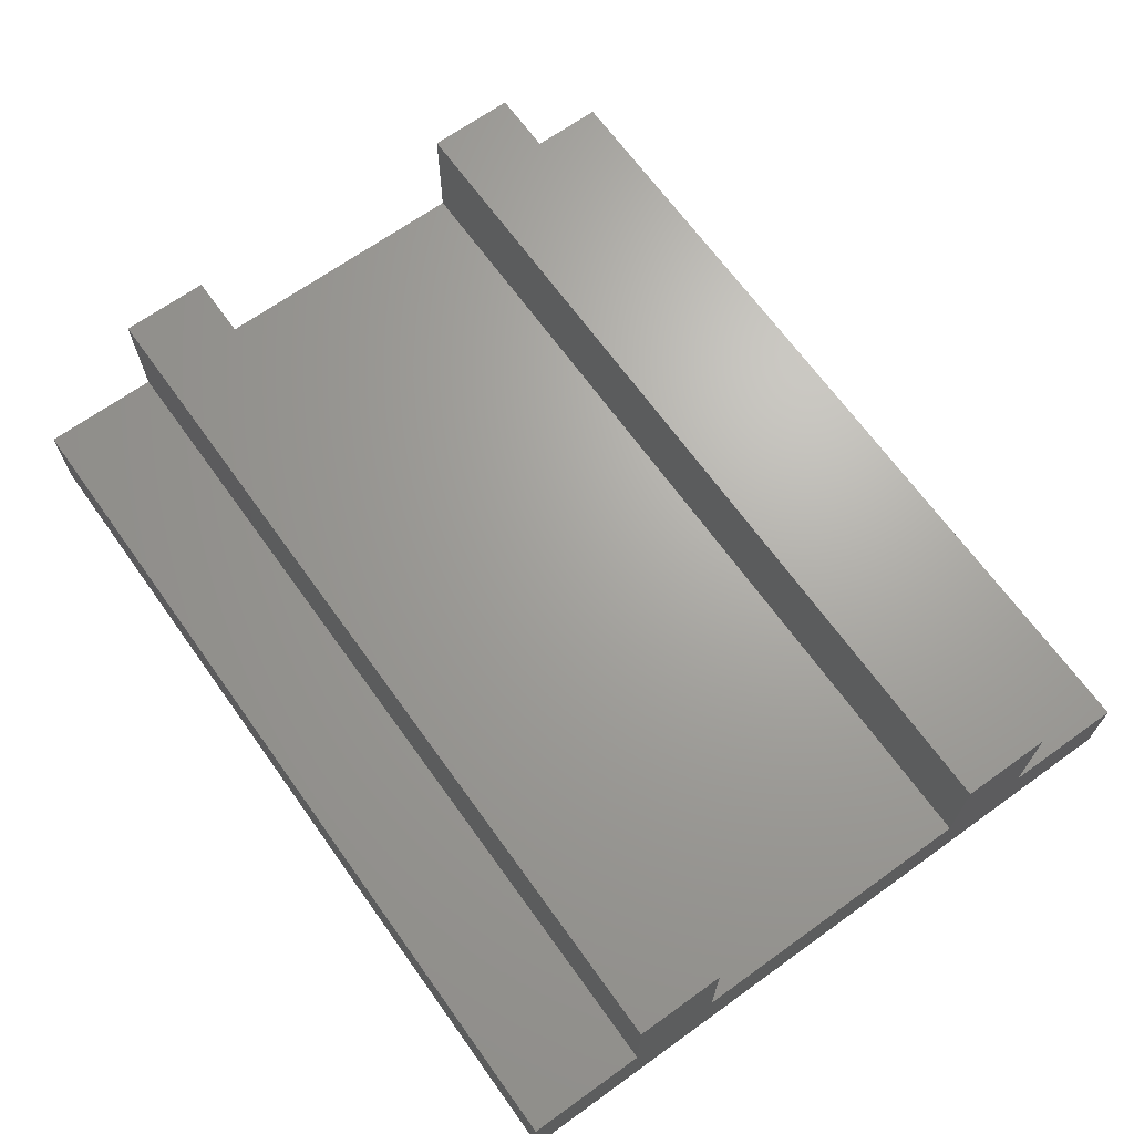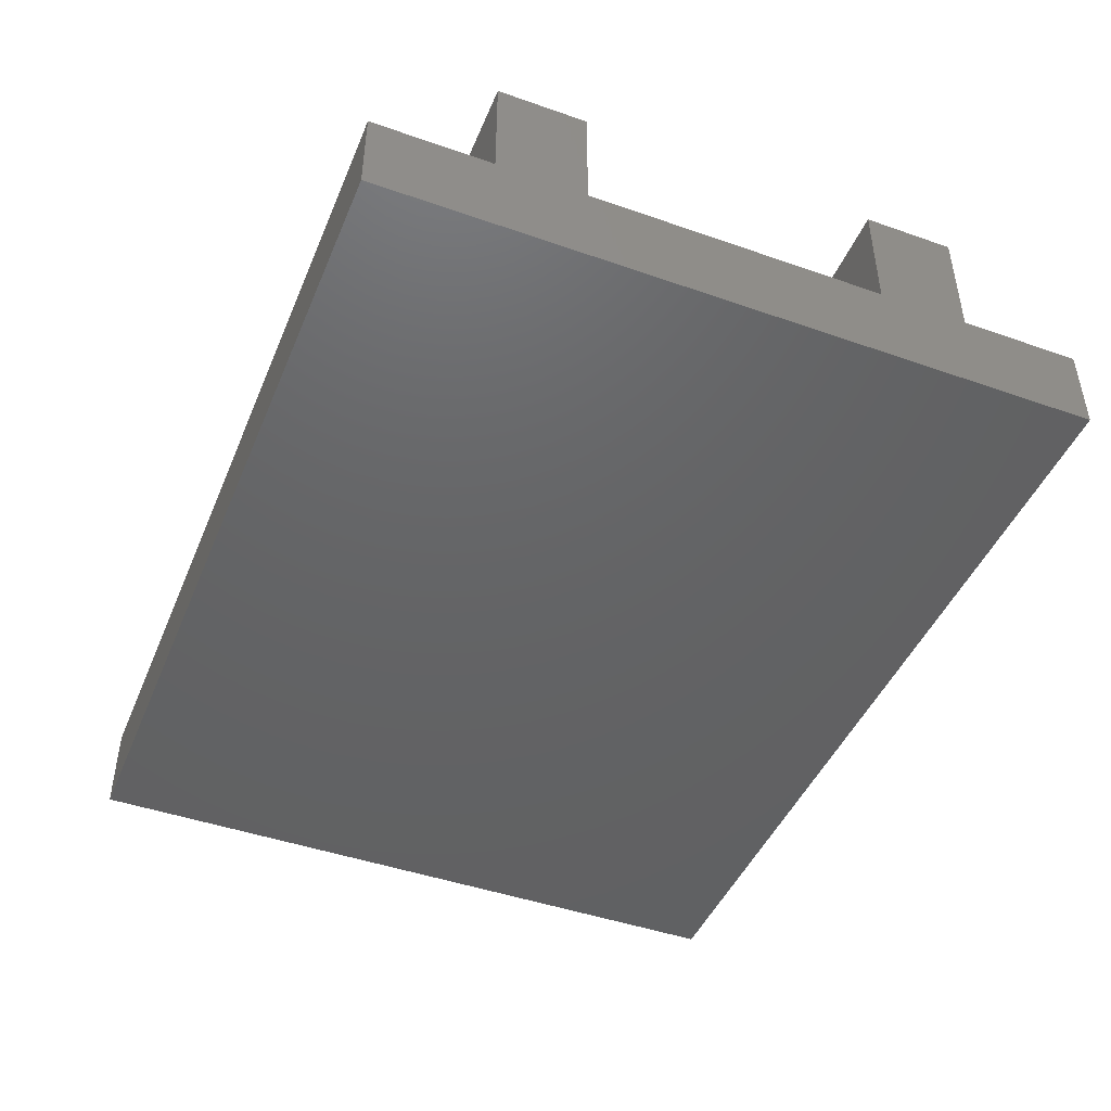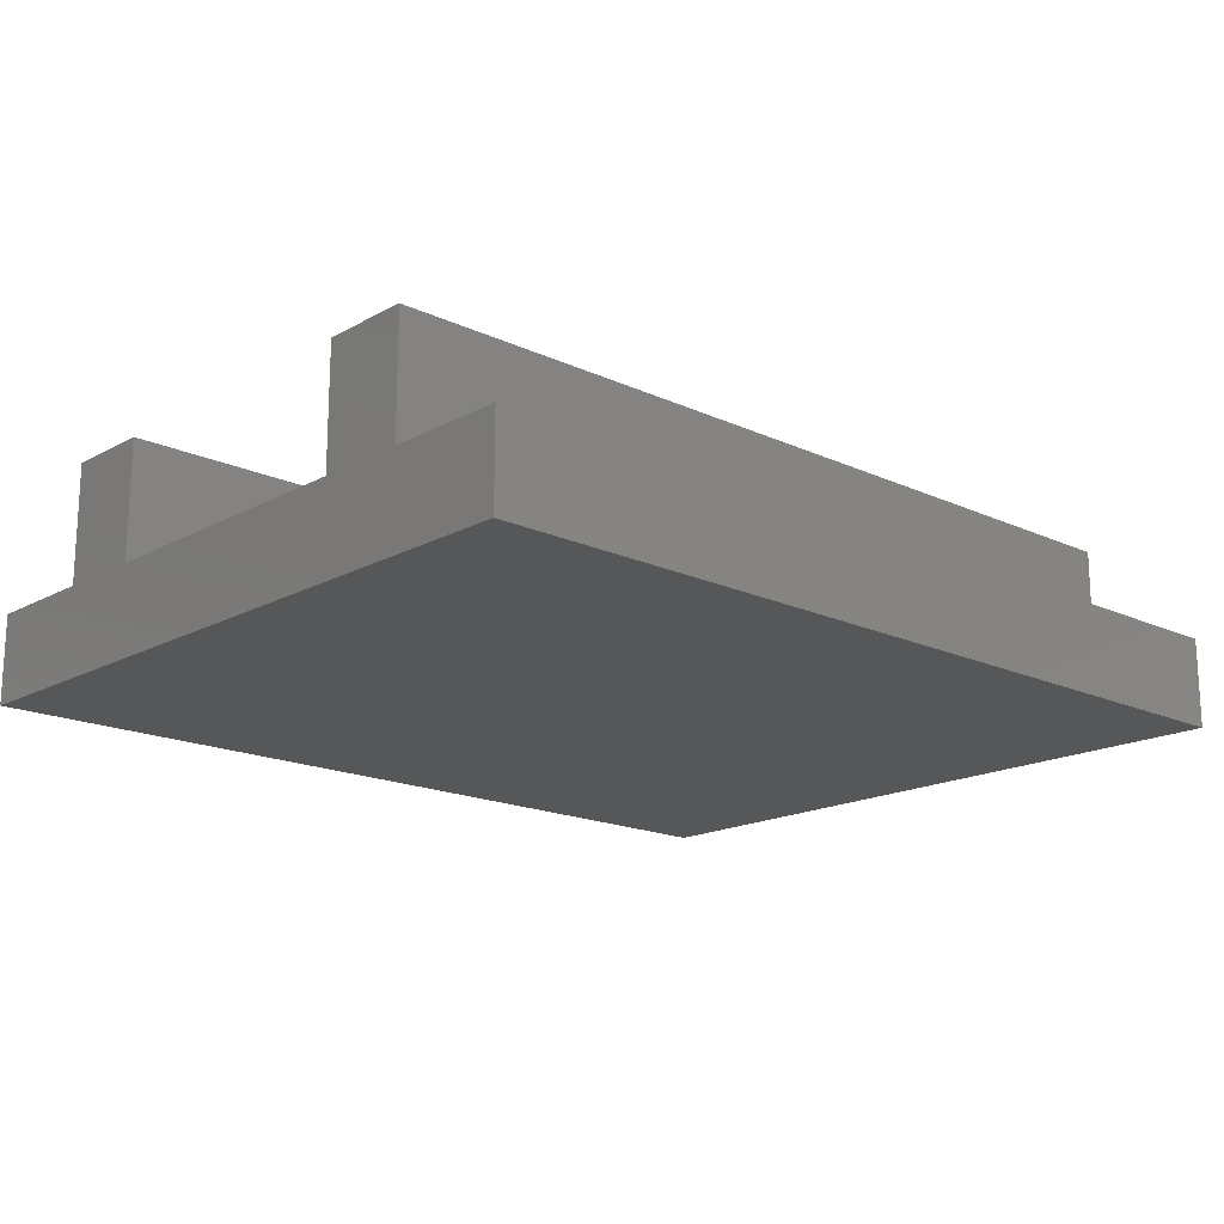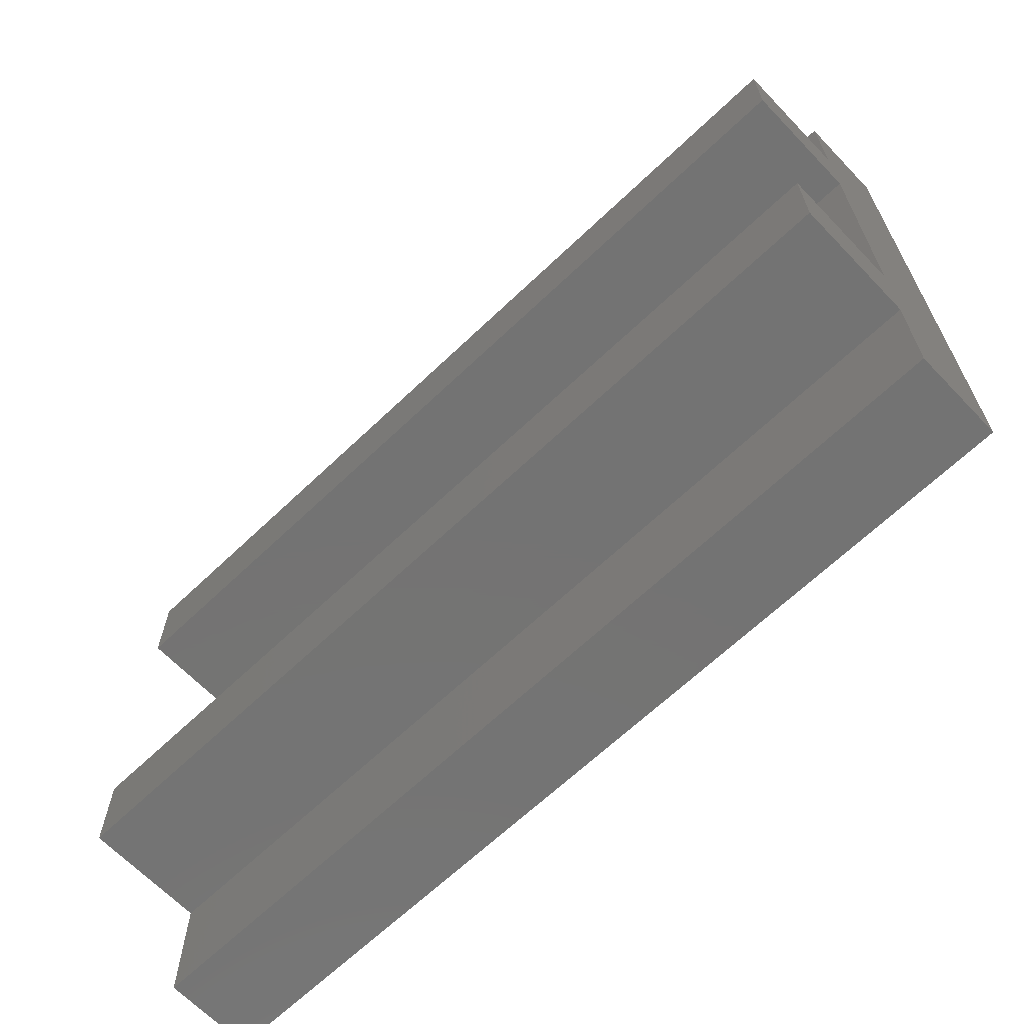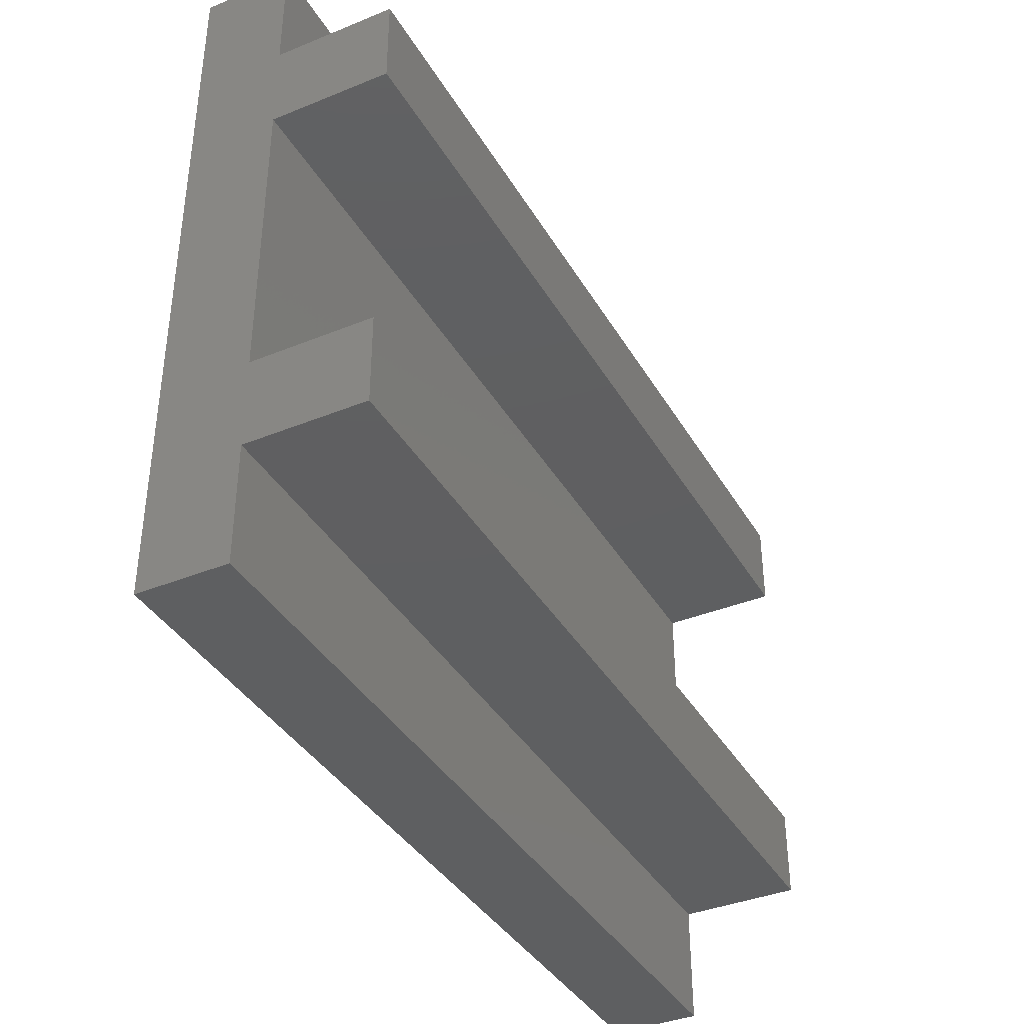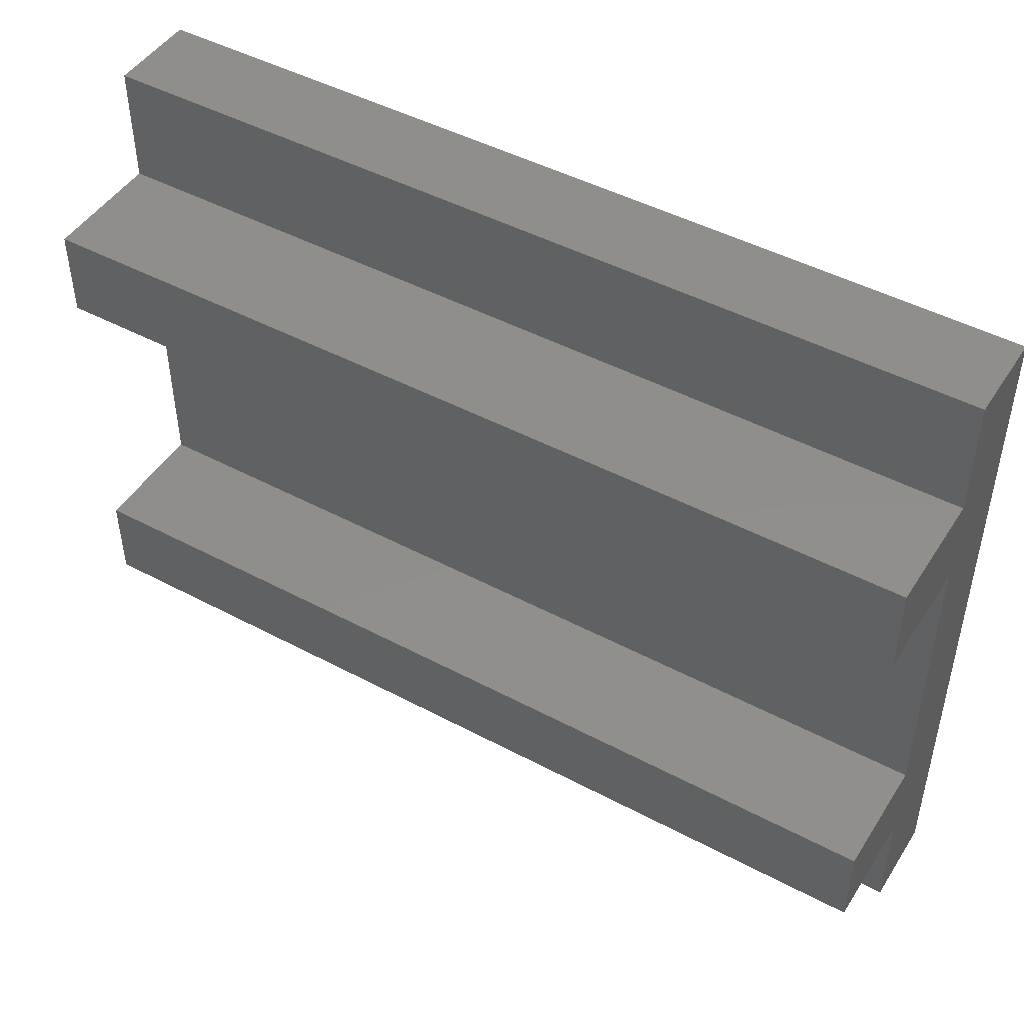
<metadata>
{"format":"stl","ext":"stl","renderer":"f3d","projection":"perspective","resolution":1024,"background":"white","views":[{"elev":67.5,"azim":54.3,"up":"+Z"},{"elev":-45.4,"azim":68.0,"up":"+Z"},{"elev":-17.2,"azim":137.2,"up":"+Z"},{"elev":-65.6,"azim":43.8,"up":"+Y"},{"elev":-38.2,"azim":-62.7,"up":"+Y"},{"elev":47.0,"azim":31.1,"up":"+Y"}]}
</metadata>
<code>
# stl→obj: 24 verts, 44 faces
v 0 0 0
v 0 0 3
v 0 24 0
v 0 4 3
v 0 7 3
v 0 4 7
v 0 17 3
v 0 20 3
v 0 17 7
v 0 20 7
v 0 24 3
v 0 7 7
v 30 0 0
v 30 0 3
v 30 24 0
v 30 24 3
v 30 20 3
v 30 20 7
v 30 17 7
v 30 17 3
v 30 7 3
v 30 7 7
v 30 4 7
v 30 4 3
f 1 2 3
f 3 2 4
f 5 4 6
f 3 4 5
f 7 3 5
f 8 9 10
f 8 7 9
f 3 7 8
f 11 3 8
f 5 6 12
f 2 1 13
f 14 2 13
f 1 3 13
f 13 3 15
f 3 11 15
f 15 11 16
f 11 8 17
f 16 11 17
f 8 10 17
f 17 10 18
f 10 9 19
f 18 10 19
f 9 7 20
f 19 9 20
f 7 5 21
f 20 7 21
f 5 12 21
f 21 12 22
f 12 6 23
f 22 12 23
f 6 4 24
f 23 6 24
f 4 2 14
f 24 4 14
f 14 13 15
f 20 21 15
f 17 20 15
f 16 17 15
f 18 20 17
f 21 24 15
f 24 14 15
f 21 22 24
f 23 24 22
f 19 20 18

</code>
